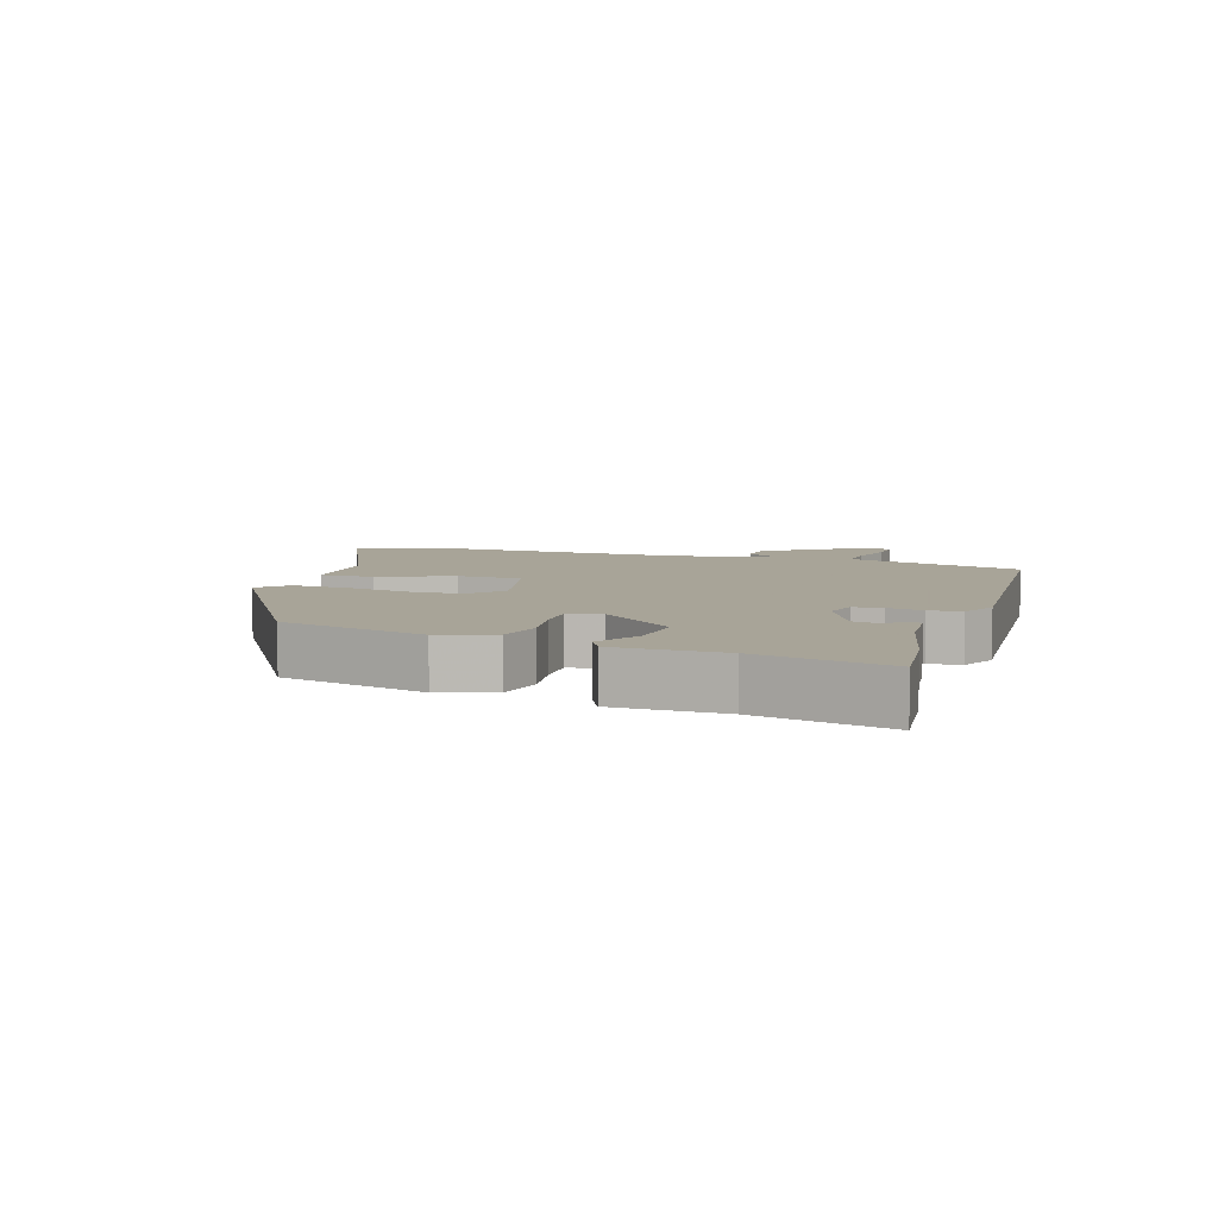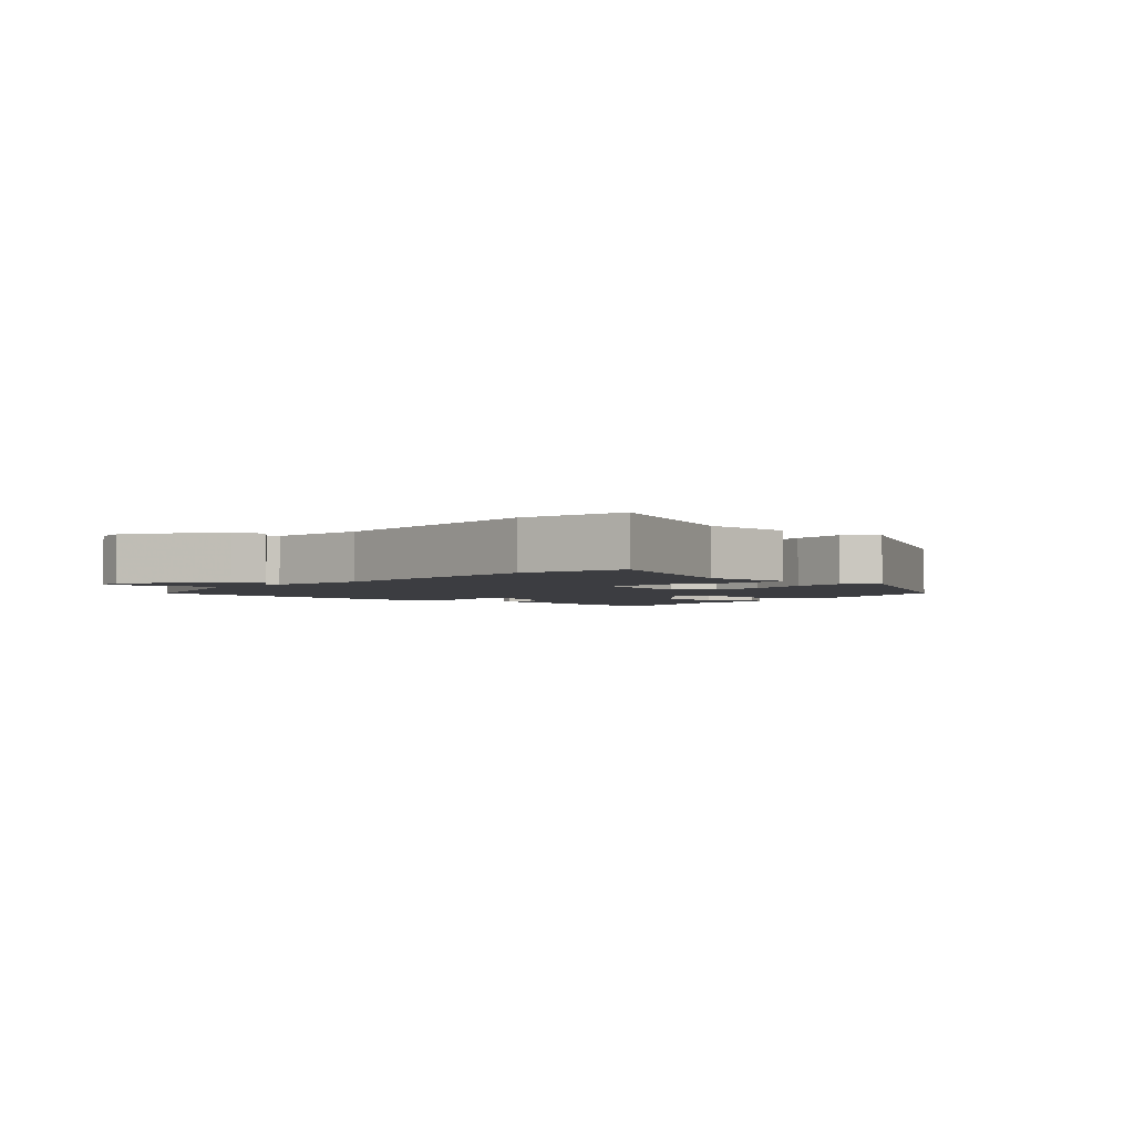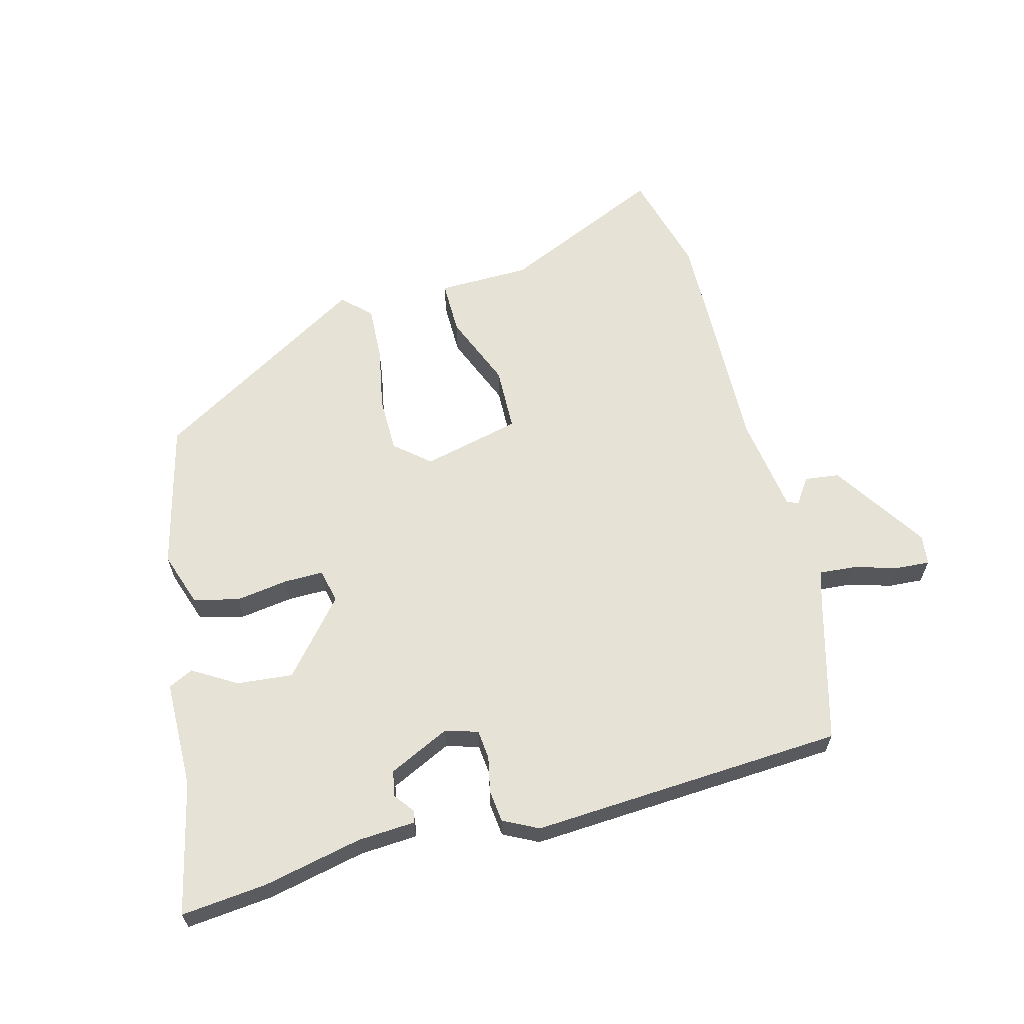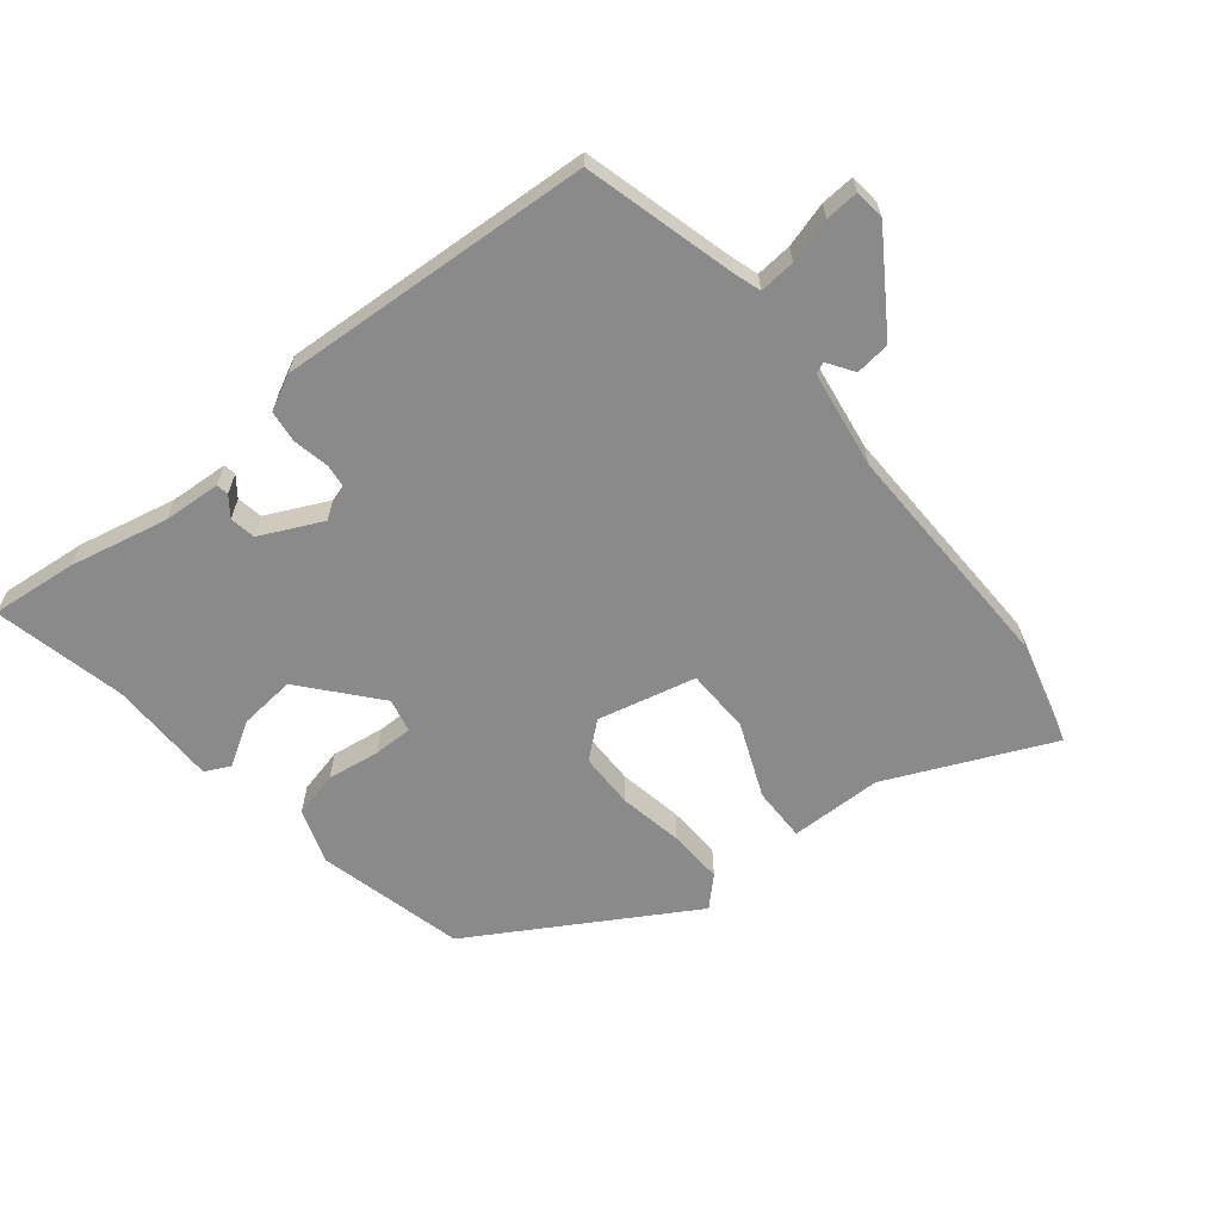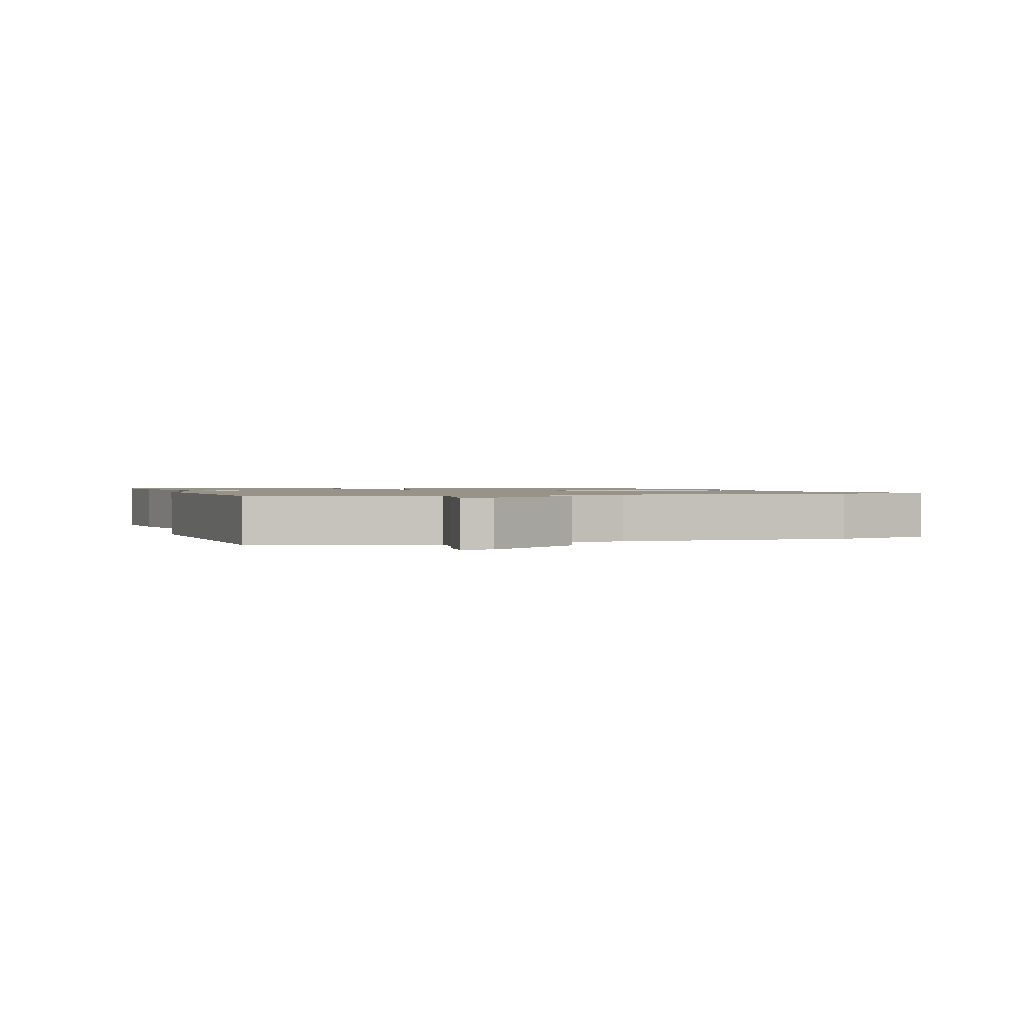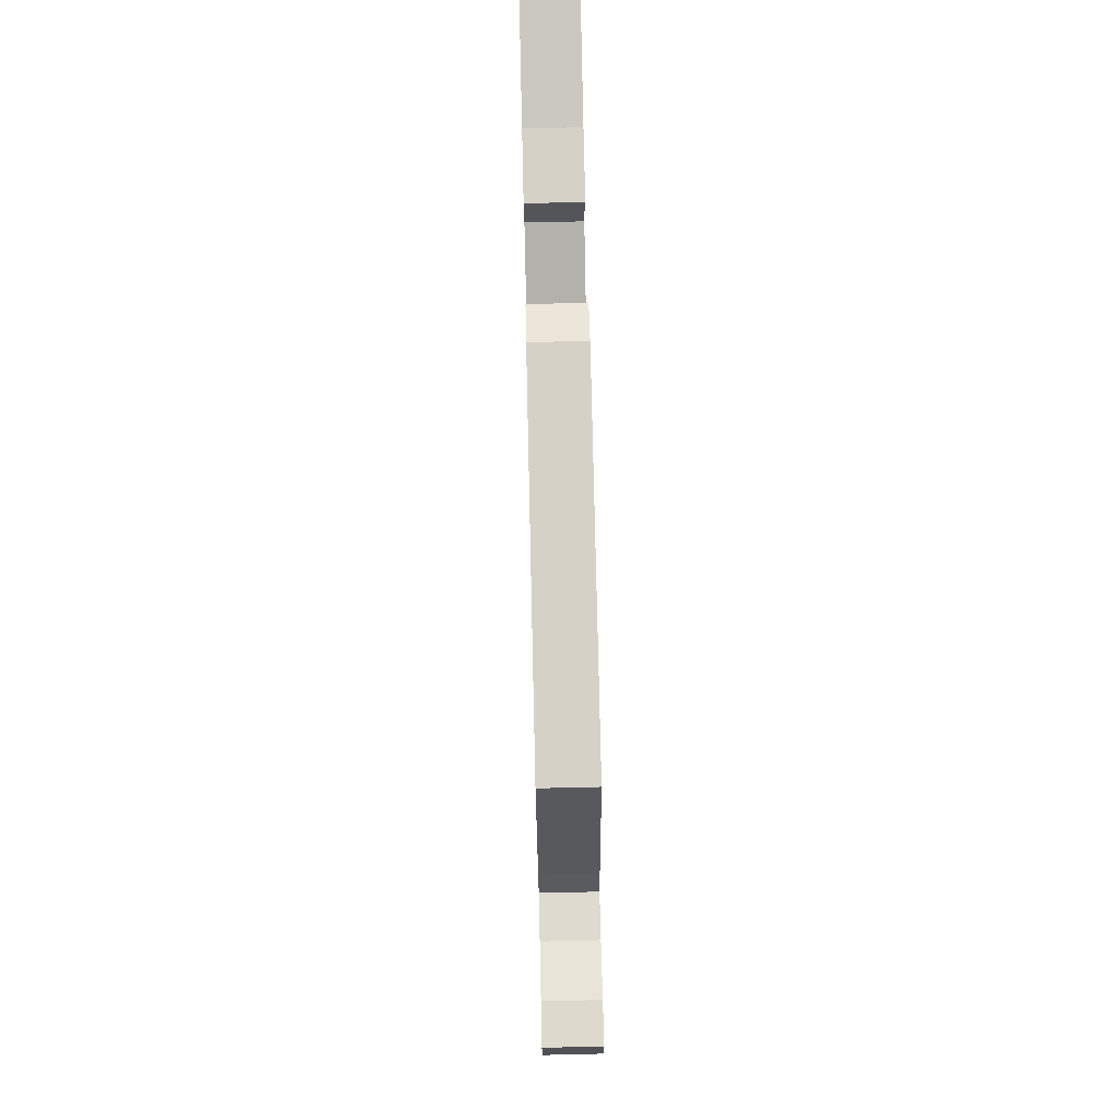
<metadata>
{"format":"obj","ext":"obj","renderer":"f3d","projection":"perspective","resolution":1024,"background":"white","views":[{"elev":7.0,"azim":-70.9,"up":"+Y"},{"elev":-2.7,"azim":140.3,"up":"+Y"},{"elev":63.1,"azim":-13.2,"up":"+Y"},{"elev":-63.5,"azim":40.4,"up":"+Y"},{"elev":1.3,"azim":73.4,"up":"+Y"},{"elev":74.1,"azim":88.7,"up":"+Z"}]}
</metadata>
<code>
v -0.443 0.07 -0.319
v -0.494 0.07 -0.091
v -0.463 0.07 -0.007
v -0.392 0.07 0.008
v -0.311 0.07 -0.006
v -0.25 0.07 -0.008
v -0.237 0.07 0.044
v -0.331 0.07 0.16
v -0.418 0.07 0.154
v -0.487 0.07 0.115
v -0.525 0.07 0.135
v -0.523 0.07 0.303
v -0.564 0.07 0.508
v -0.431 0.07 0.491
v -0.279 0.07 0.454
v -0.19 0.07 0.446
v -0.187 0.07 0.427
v -0.211 0.07 0.397
v -0.205 0.07 0.357
v -0.111 0.07 0.309
v -0.06 0.07 0.323
v -0.054 0.07 0.368
v -0.064 0.07 0.424
v -0.057 0.07 0.474
v -0.002 0.07 0.5
v 0.484 0.07 0.458
v 0.54 0.07 0.224
v 0.553 0.07 0.18
v 0.609 0.07 0.183
v 0.679 0.07 0.201
v 0.731 0.07 0.203
v 0.735 0.07 0.156
v 0.634 0.07 0.012
v 0.58 0.07 0.007
v 0.554 0.07 0.048
v 0.536 0.07 0.041
v 0.509 0.07 -0.11
v 0.508 0.07 -0.474
v 0.46 0.07 -0.634
v 0.21 0.07 -0.514
v 0.067 0.07 -0.508
v 0.07 0.07 -0.424
v 0.12 0.07 -0.311
v 0.12 0.07 -0.211
v -0.031 0.07 -0.171
v -0.086 0.07 -0.215
v -0.089 0.07 -0.301
v -0.073 0.07 -0.4
v -0.071 0.07 -0.485
v -0.115 0.07 -0.526
v -0.443 0 -0.319
v -0.494 0 -0.091
v -0.463 0 -0.007
v -0.392 0 0.008
v -0.311 0 -0.006
v -0.25 0 -0.008
v -0.237 0 0.044
v -0.331 0 0.16
v -0.418 0 0.154
v -0.487 0 0.115
v -0.525 0 0.135
v -0.523 0 0.303
v -0.564 0 0.508
v -0.431 0 0.491
v -0.279 0 0.454
v -0.19 0 0.446
v -0.187 0 0.427
v -0.211 0 0.397
v -0.205 0 0.357
v -0.111 0 0.309
v -0.06 0 0.323
v -0.054 0 0.368
v -0.064 0 0.424
v -0.057 0 0.474
v -0.002 0 0.5
v 0.484 0 0.458
v 0.54 0 0.224
v 0.553 0 0.18
v 0.609 0 0.183
v 0.679 0 0.201
v 0.731 0 0.203
v 0.735 0 0.156
v 0.634 0 0.012
v 0.58 0 0.007
v 0.554 0 0.048
v 0.536 0 0.041
v 0.509 0 -0.11
v 0.508 0 -0.474
v 0.46 0 -0.634
v 0.21 0 -0.514
v 0.067 0 -0.508
v 0.07 0 -0.424
v 0.12 0 -0.311
v 0.12 0 -0.211
v -0.031 0 -0.171
v -0.086 0 -0.215
v -0.089 0 -0.301
v -0.073 0 -0.4
v -0.071 0 -0.485
v -0.115 0 -0.526
f 3 4 5
f 2 3 5
f 1 2 5
f 50 1 5
f 49 50 5
f 48 49 5
f 47 48 5
f 46 47 5 6
f 45 46 6 7
f 44 45 7 8
f 40 41 42 43
f 40 43 44
f 39 40 44
f 38 39 44
f 37 38 44
f 36 37 44 8
f 33 34 35
f 32 33 35
f 31 32 35
f 30 31 35
f 29 30 35
f 28 29 35 36
f 27 28 36 8
f 25 26 27
f 24 25 27
f 23 24 27
f 22 23 27
f 21 22 27
f 27 8 9
f 21 27 9
f 20 21 9
f 15 16 17 18
f 15 18 19
f 14 15 19
f 13 14 19
f 12 13 19
f 11 12 19
f 10 11 19
f 9 10 19
f 9 19 20
f 55 54 53
f 55 53 52
f 55 52 51
f 55 51 100
f 55 100 99
f 55 99 98
f 55 98 97
f 56 55 97 96
f 57 56 96 95
f 58 57 95 94
f 93 92 91 90
f 94 93 90
f 94 90 89
f 94 89 88
f 94 88 87
f 58 94 87 86
f 85 84 83
f 85 83 82
f 85 82 81
f 85 81 80
f 85 80 79
f 86 85 79 78
f 58 86 78 77
f 77 76 75
f 77 75 74
f 77 74 73
f 77 73 72
f 77 72 71
f 59 58 77
f 59 77 71
f 59 71 70
f 68 67 66 65
f 69 68 65
f 69 65 64
f 69 64 63
f 69 63 62
f 69 62 61
f 69 61 60
f 69 60 59
f 70 69 59
f 1 51 52 2
f 2 52 53 3
f 3 53 54 4
f 4 54 55 5
f 5 55 56 6
f 6 56 57 7
f 7 57 58 8
f 8 58 59 9
f 9 59 60 10
f 10 60 61 11
f 11 61 62 12
f 12 62 63 13
f 13 63 64 14
f 14 64 65 15
f 15 65 66 16
f 16 66 67 17
f 17 67 68 18
f 18 68 69 19
f 19 69 70 20
f 20 70 71 21
f 21 71 72 22
f 22 72 73 23
f 23 73 74 24
f 24 74 75 25
f 25 75 76 26
f 26 76 77 27
f 27 77 78 28
f 28 78 79 29
f 29 79 80 30
f 30 80 81 31
f 31 81 82 32
f 32 82 83 33
f 33 83 84 34
f 34 84 85 35
f 35 85 86 36
f 36 86 87 37
f 37 87 88 38
f 38 88 89 39
f 39 89 90 40
f 40 90 91 41
f 41 91 92 42
f 42 92 93 43
f 43 93 94 44
f 44 94 95 45
f 45 95 96 46
f 46 96 97 47
f 47 97 98 48
f 48 98 99 49
f 49 99 100 50
f 50 100 51 1

</code>
